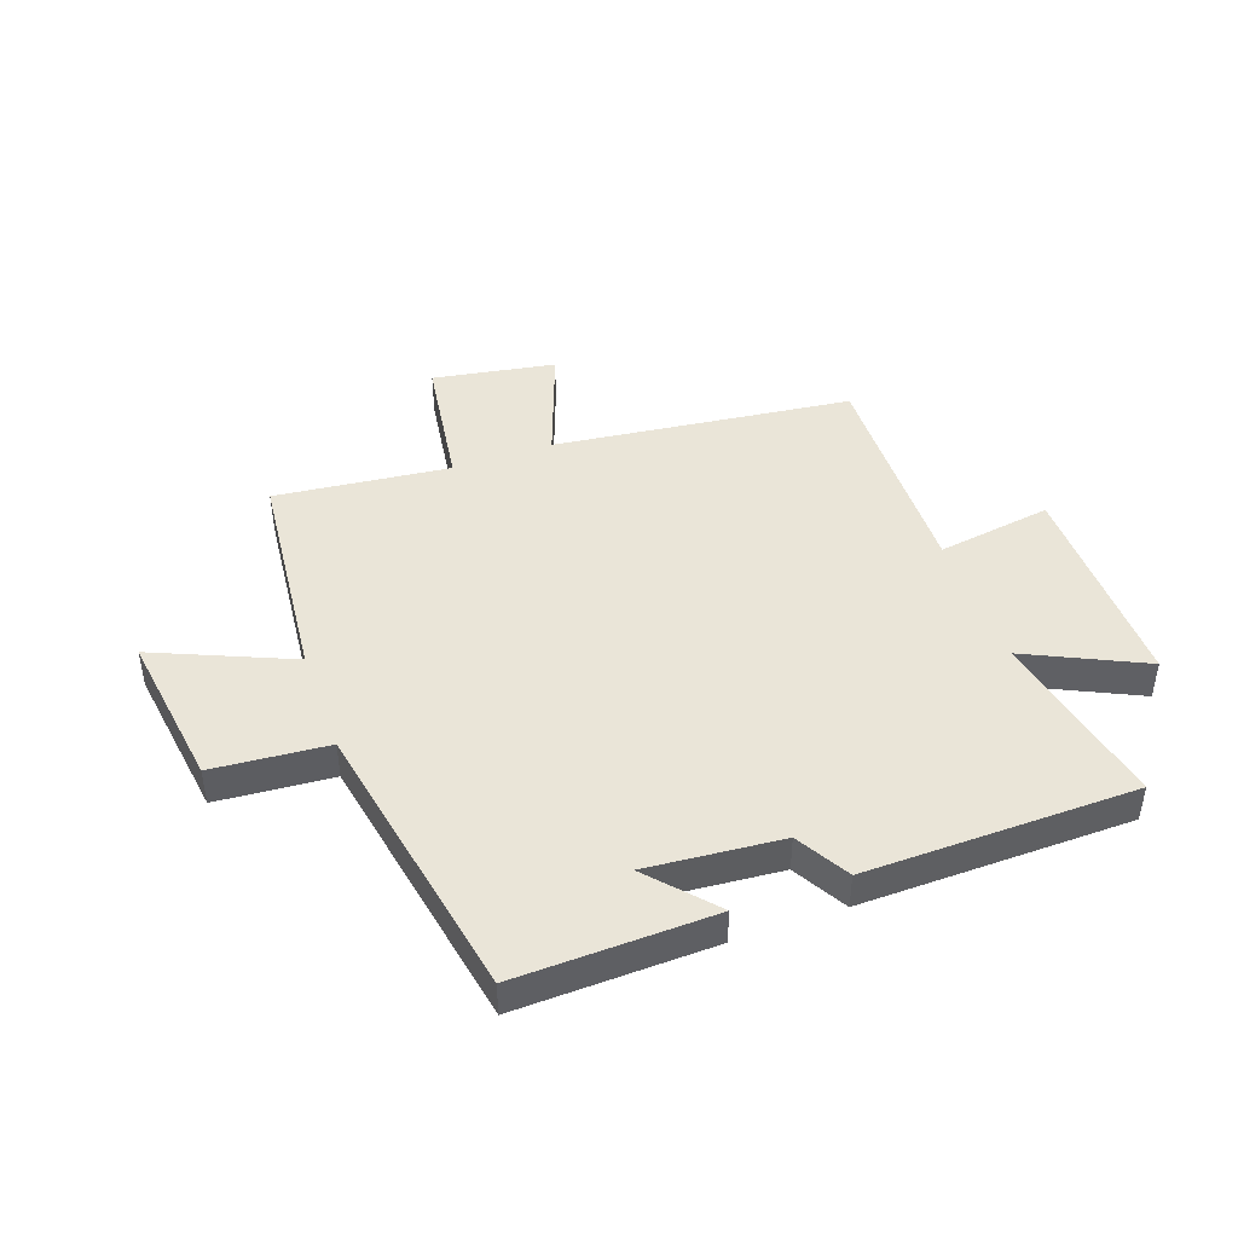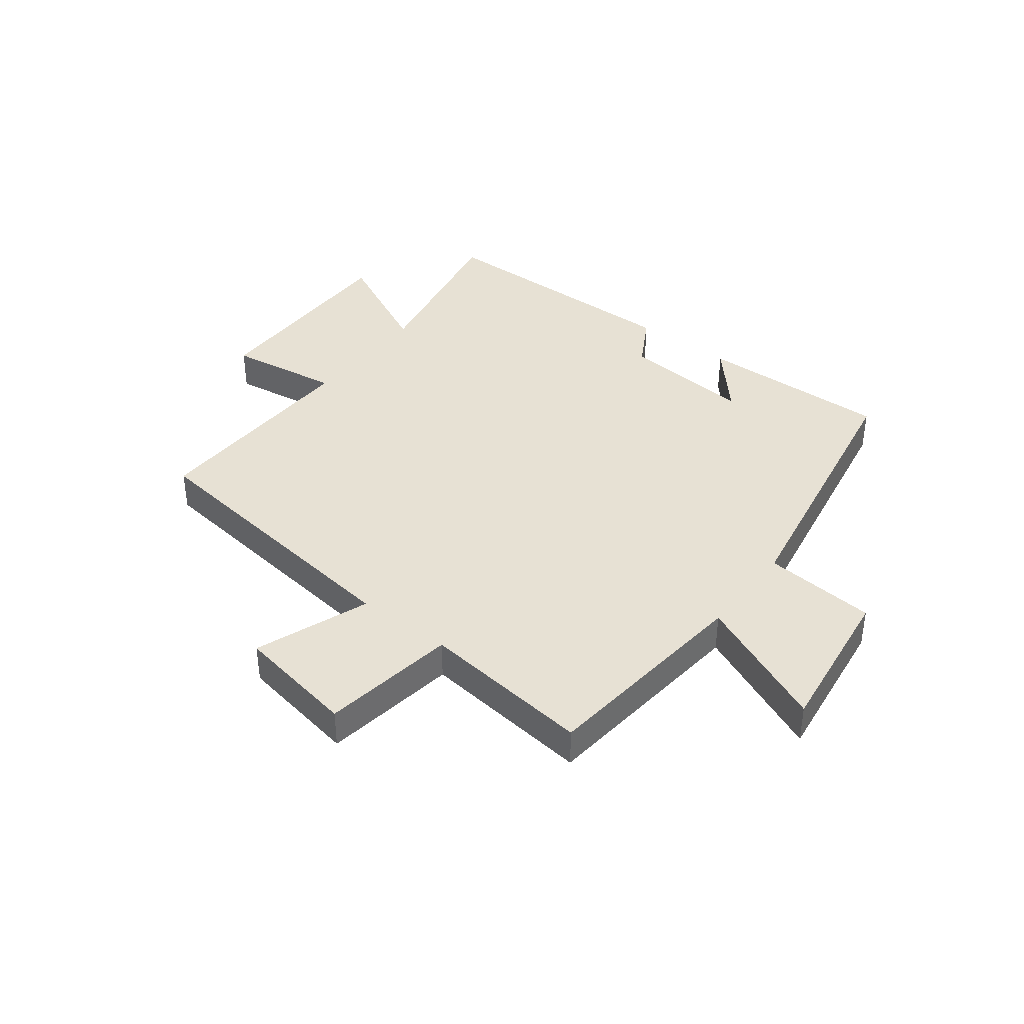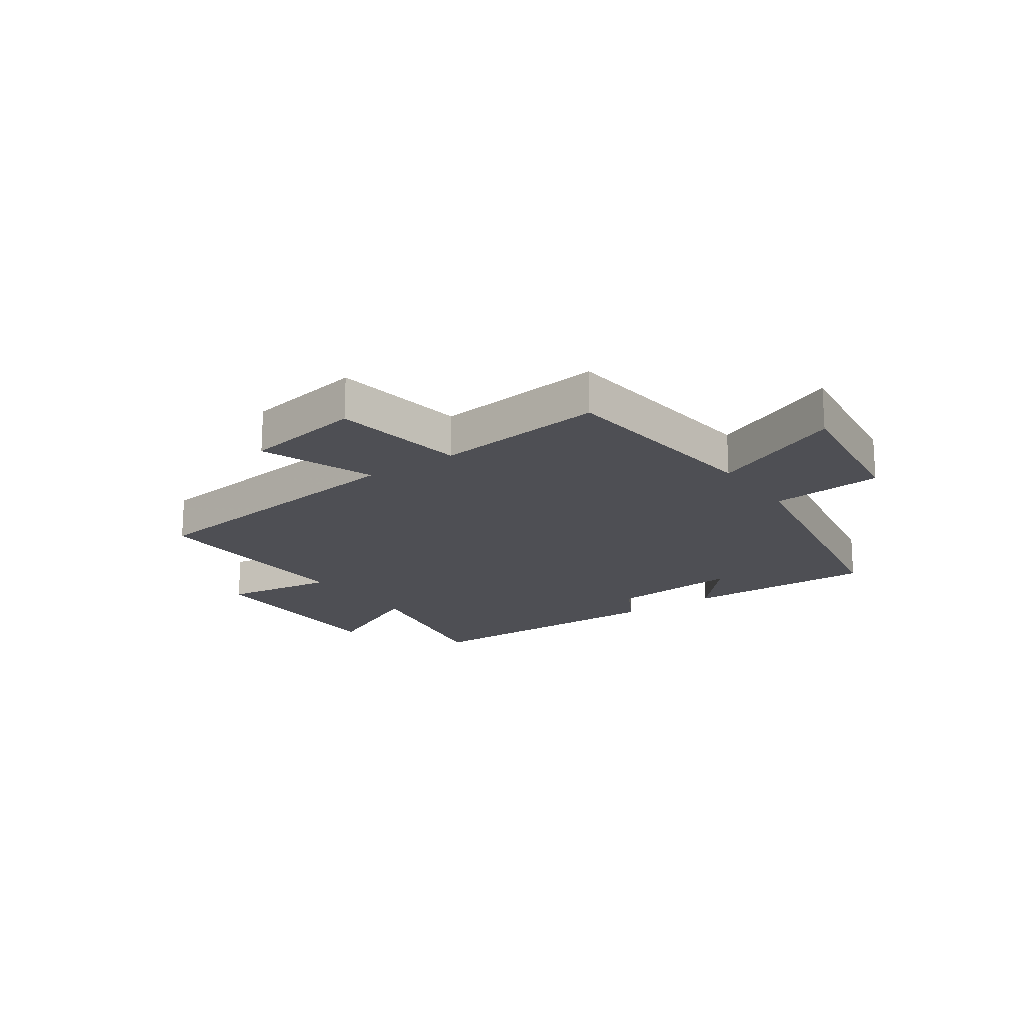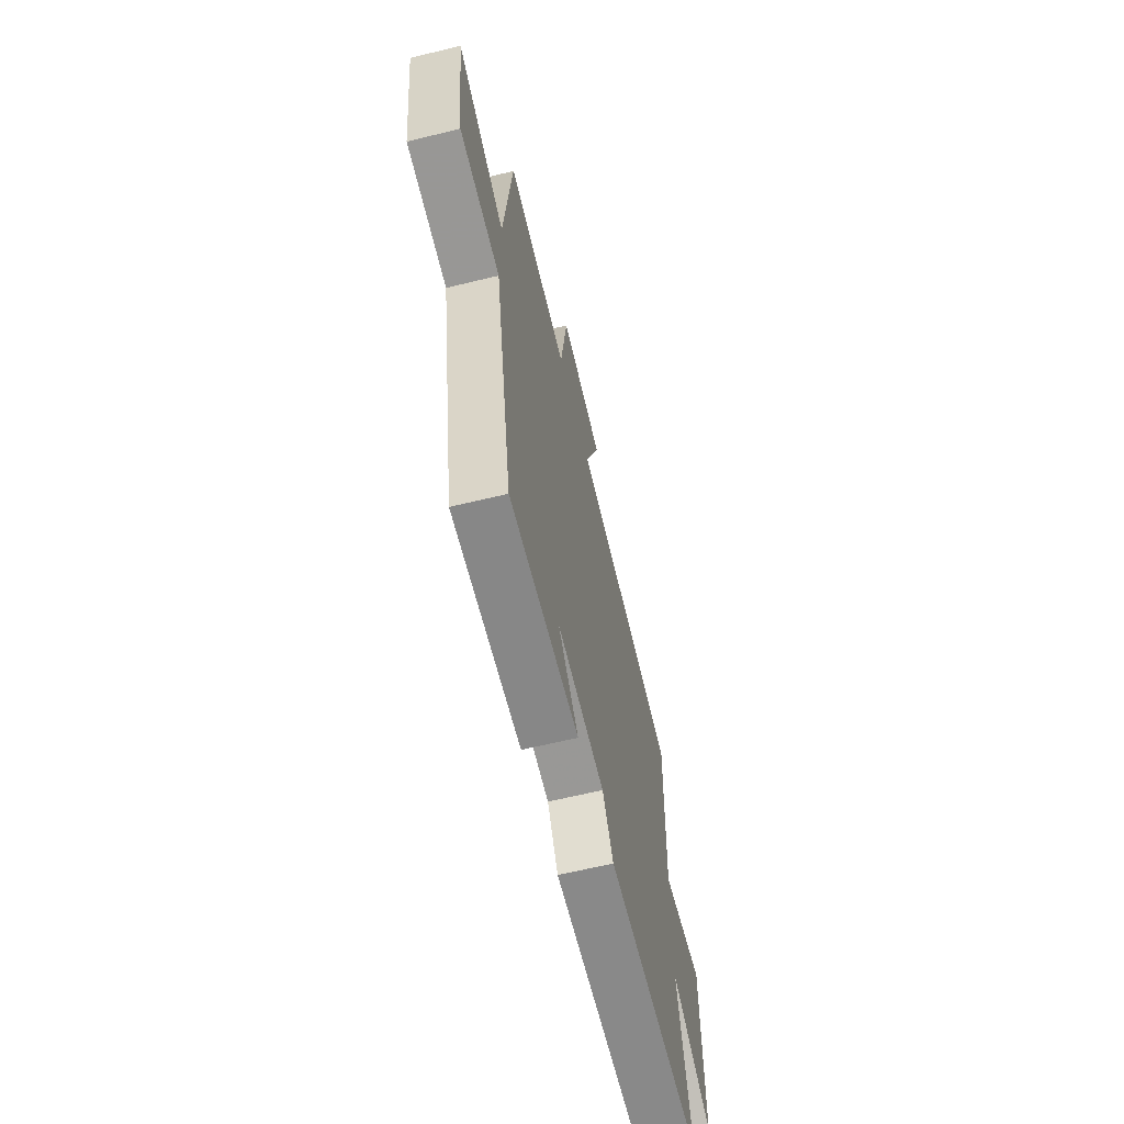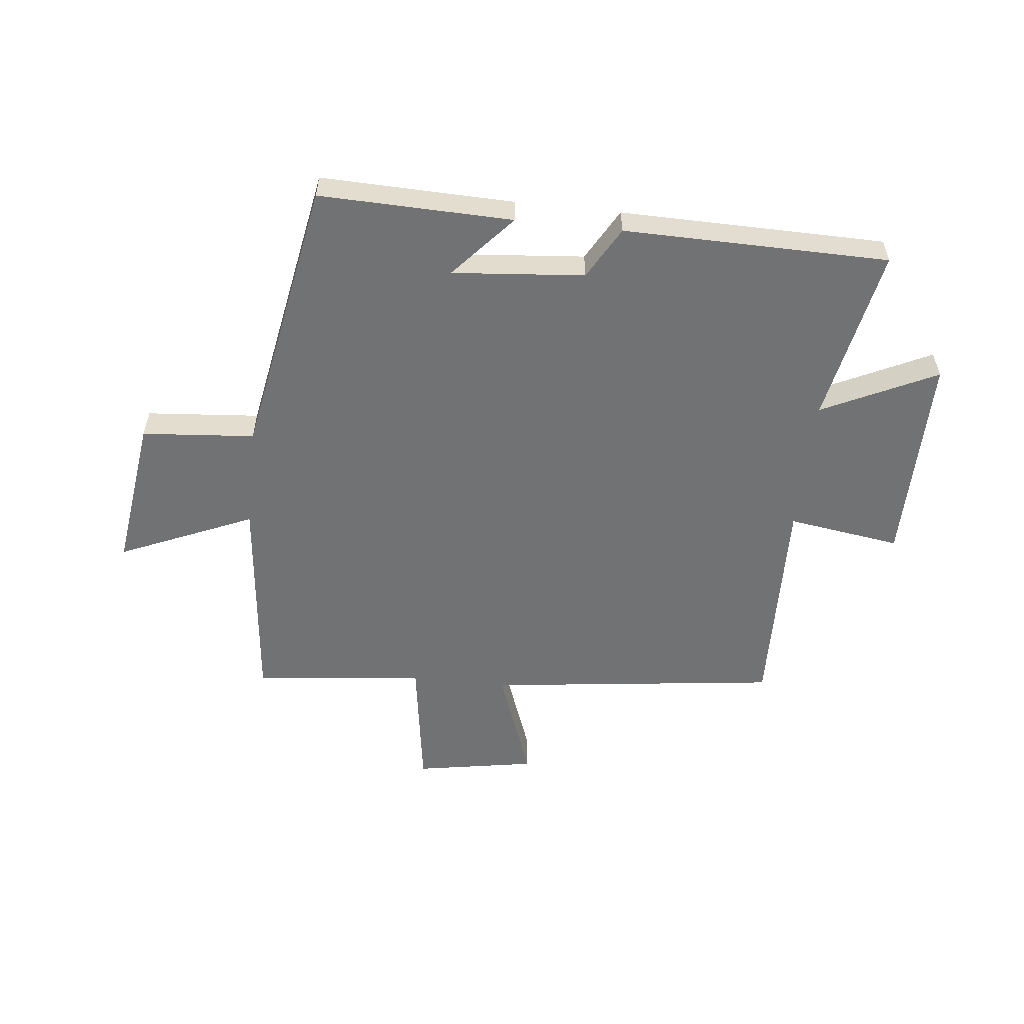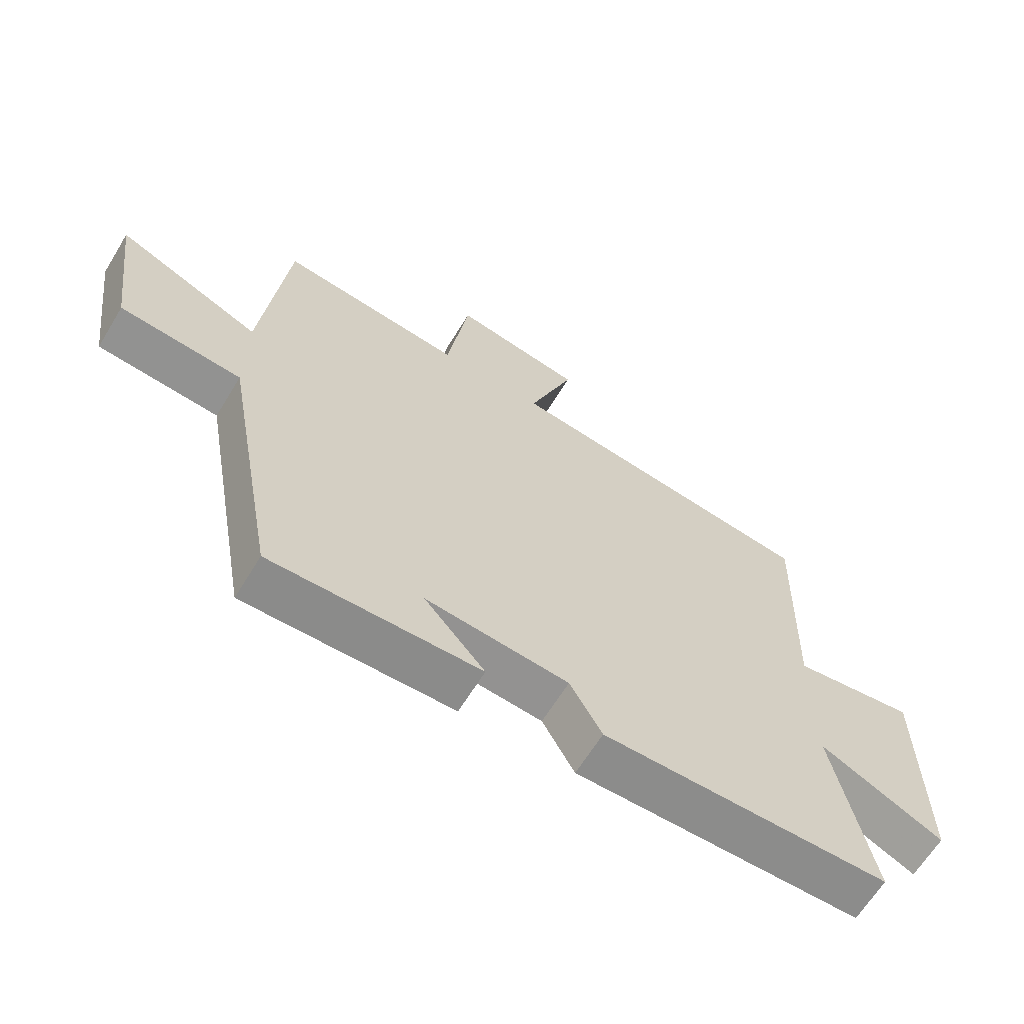
<metadata>
{"format":"obj","ext":"obj","renderer":"f3d","projection":"perspective","resolution":1024,"background":"white","views":[{"elev":44.6,"azim":160.2,"up":"+Y"},{"elev":39.4,"azim":37.6,"up":"+Y"},{"elev":-18.4,"azim":35.1,"up":"+Y"},{"elev":-63.8,"azim":103.8,"up":"+Z"},{"elev":-55.6,"azim":173.8,"up":"+Y"},{"elev":-64.4,"azim":148.6,"up":"+Z"}]}
</metadata>
<code>
v -0.56 0.07 -0.494
v -0.5 0.07 -0.189
v -0.697 0.07 -0.284
v -0.695 0.07 0.082
v -0.5 0.07 0.053
v -0.511 0.07 0.438
v -0.005 0.07 0.5
v -0.078 0.07 0.698
v 0.13 0.07 0.734
v 0.165 0.07 0.5
v 0.461 0.07 0.533
v 0.5 0.07 0.157
v 0.731 0.07 0.257
v 0.695 0.07 -0.009
v 0.5 0.07 -0.025
v 0.412 0.07 -0.509
v 0.079 0.07 -0.5
v 0.176 0.07 -0.39
v -0.052 0.07 -0.41
v -0.103 0.07 -0.5
v -0.56 0 -0.494
v -0.5 0 -0.189
v -0.697 0 -0.284
v -0.695 0 0.082
v -0.5 0 0.053
v -0.511 0 0.438
v -0.005 0 0.5
v -0.078 0 0.698
v 0.13 0 0.734
v 0.165 0 0.5
v 0.461 0 0.533
v 0.5 0 0.157
v 0.731 0 0.257
v 0.695 0 -0.009
v 0.5 0 -0.025
v 0.412 0 -0.509
v 0.079 0 -0.5
v 0.176 0 -0.39
v -0.052 0 -0.41
v -0.103 0 -0.5
f 19 20 1 2
f 18 19 2
f 15 16 17 18
f 15 18 2
f 12 13 14 15
f 10 11 12 15
f 10 15 2
f 7 8 9 10
f 5 6 7 10
f 5 10 2 3
f 3 4 5
f 22 21 40 39
f 22 39 38
f 38 37 36 35
f 22 38 35
f 35 34 33 32
f 35 32 31 30
f 22 35 30
f 30 29 28 27
f 30 27 26 25
f 23 22 30 25
f 25 24 23
f 1 21 22 2
f 2 22 23 3
f 3 23 24 4
f 4 24 25 5
f 5 25 26 6
f 6 26 27 7
f 7 27 28 8
f 8 28 29 9
f 9 29 30 10
f 10 30 31 11
f 11 31 32 12
f 12 32 33 13
f 13 33 34 14
f 14 34 35 15
f 15 35 36 16
f 16 36 37 17
f 17 37 38 18
f 18 38 39 19
f 19 39 40 20
f 20 40 21 1

</code>
